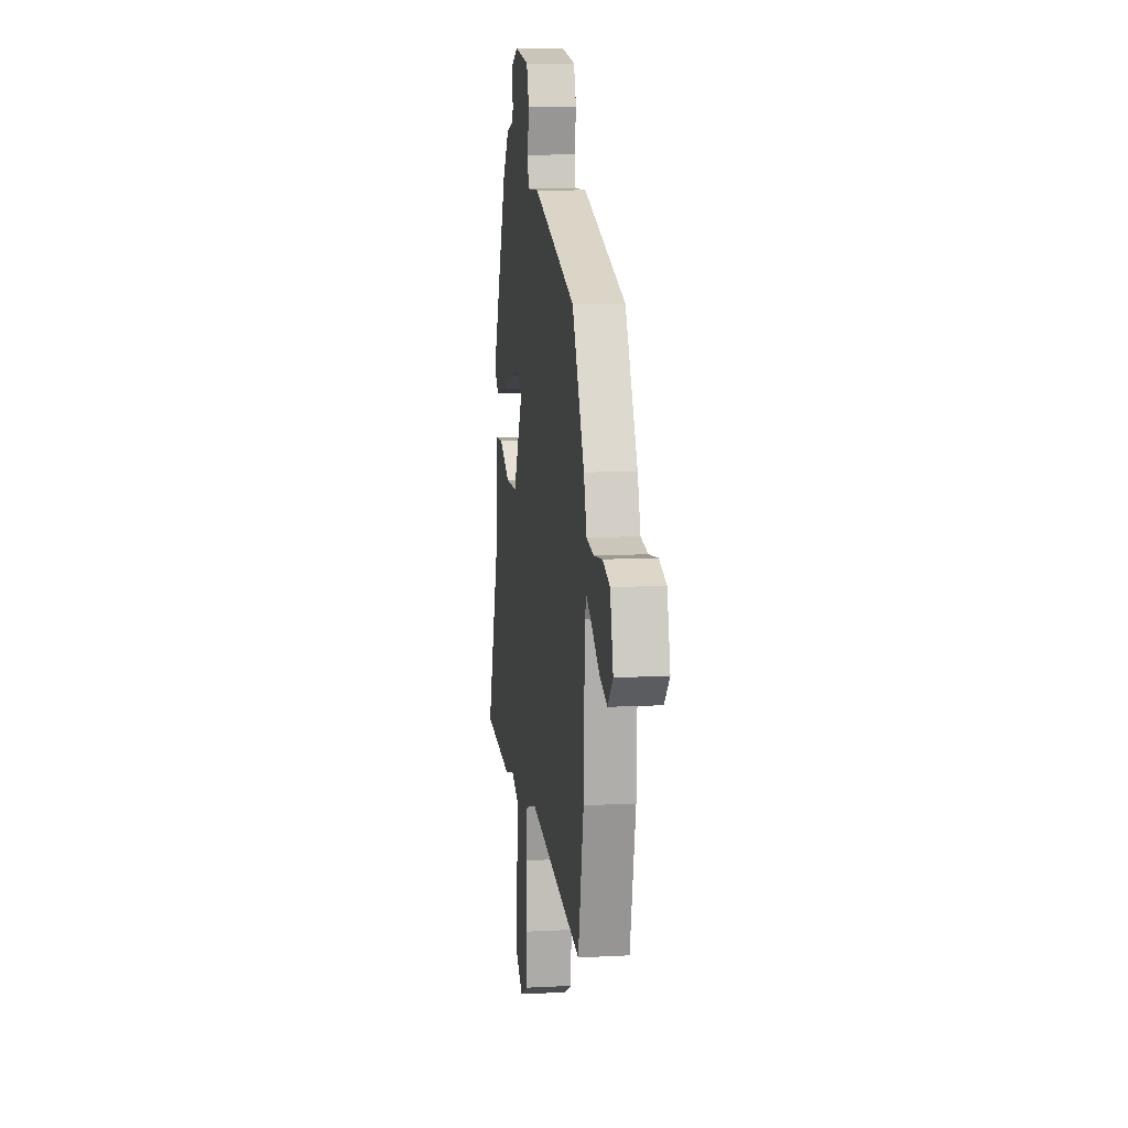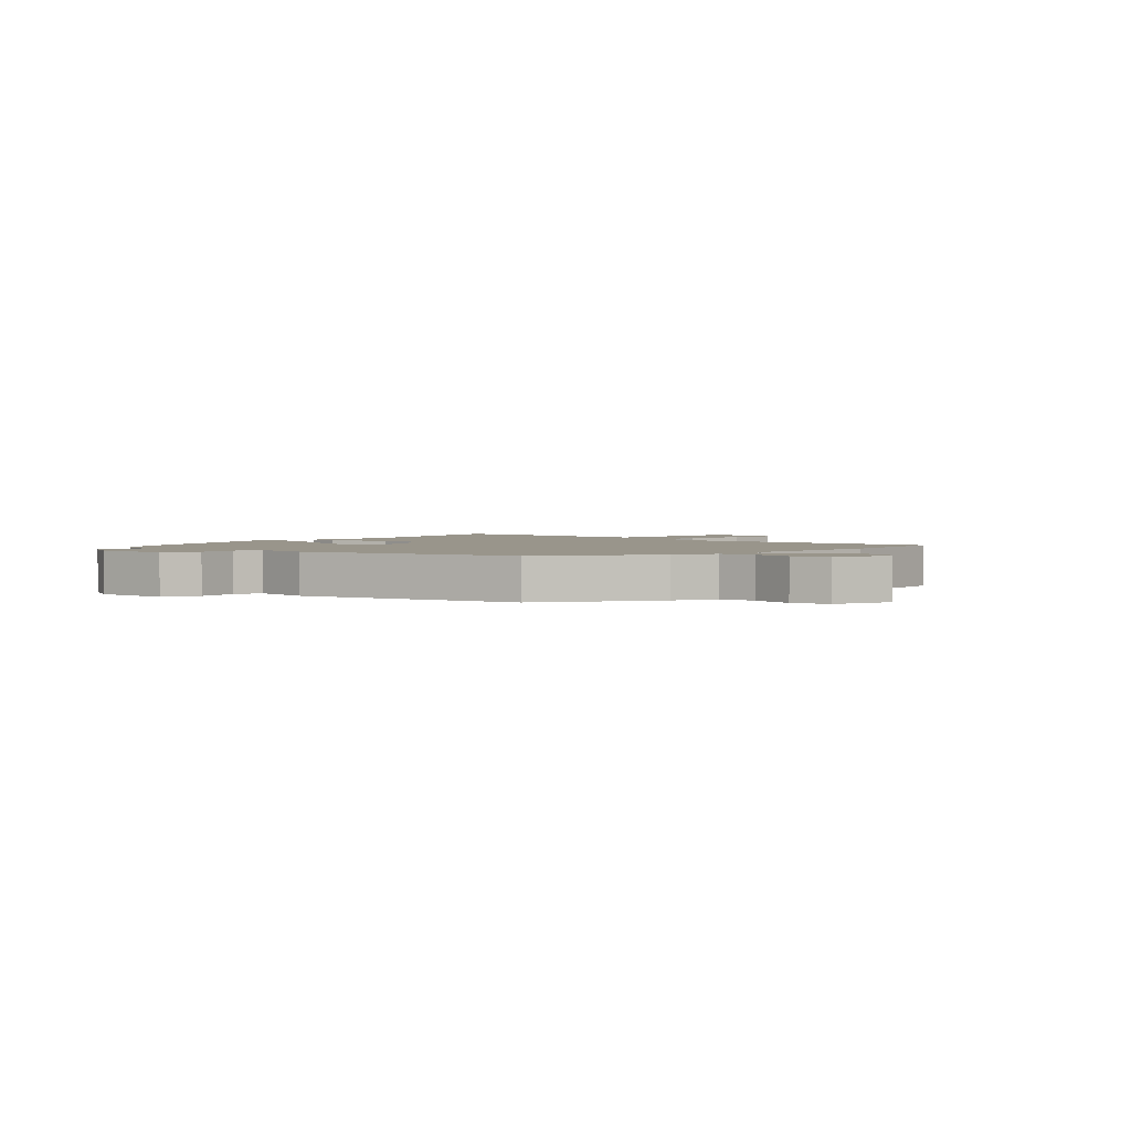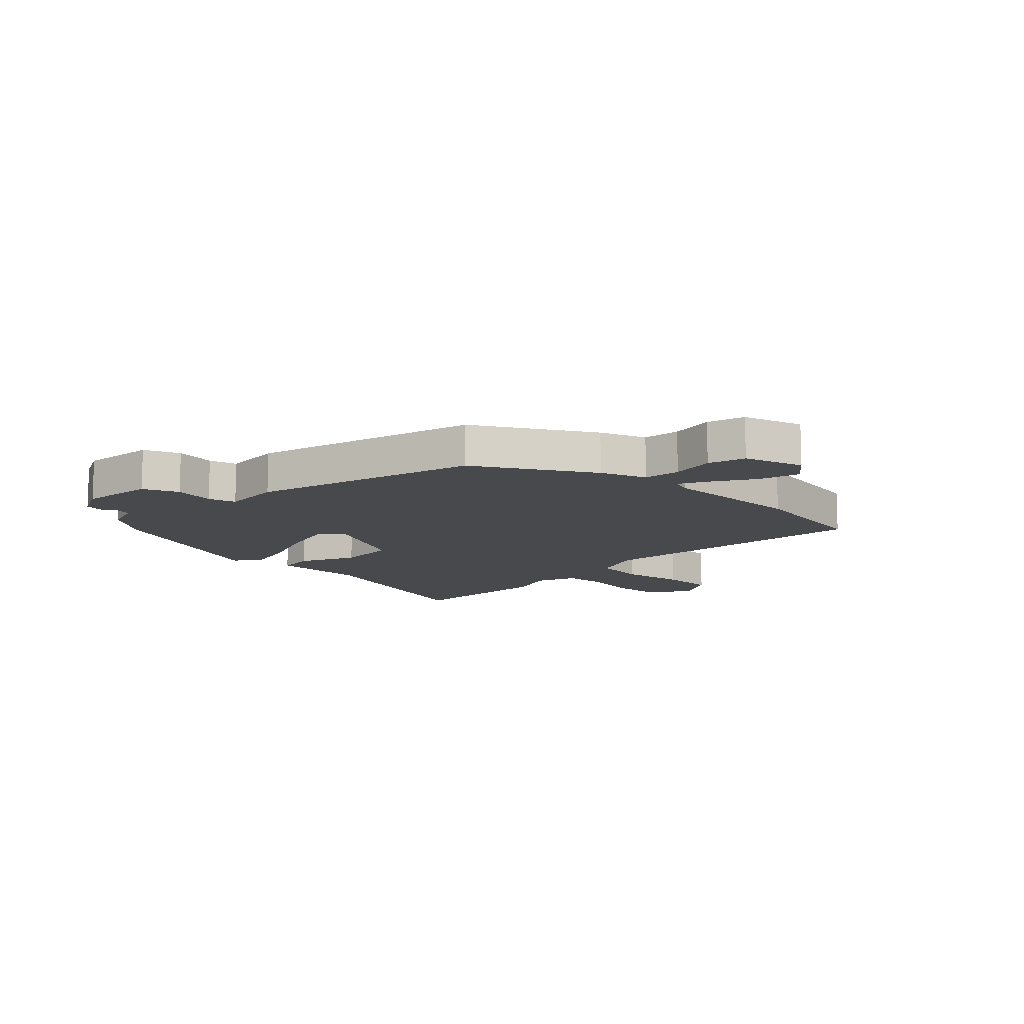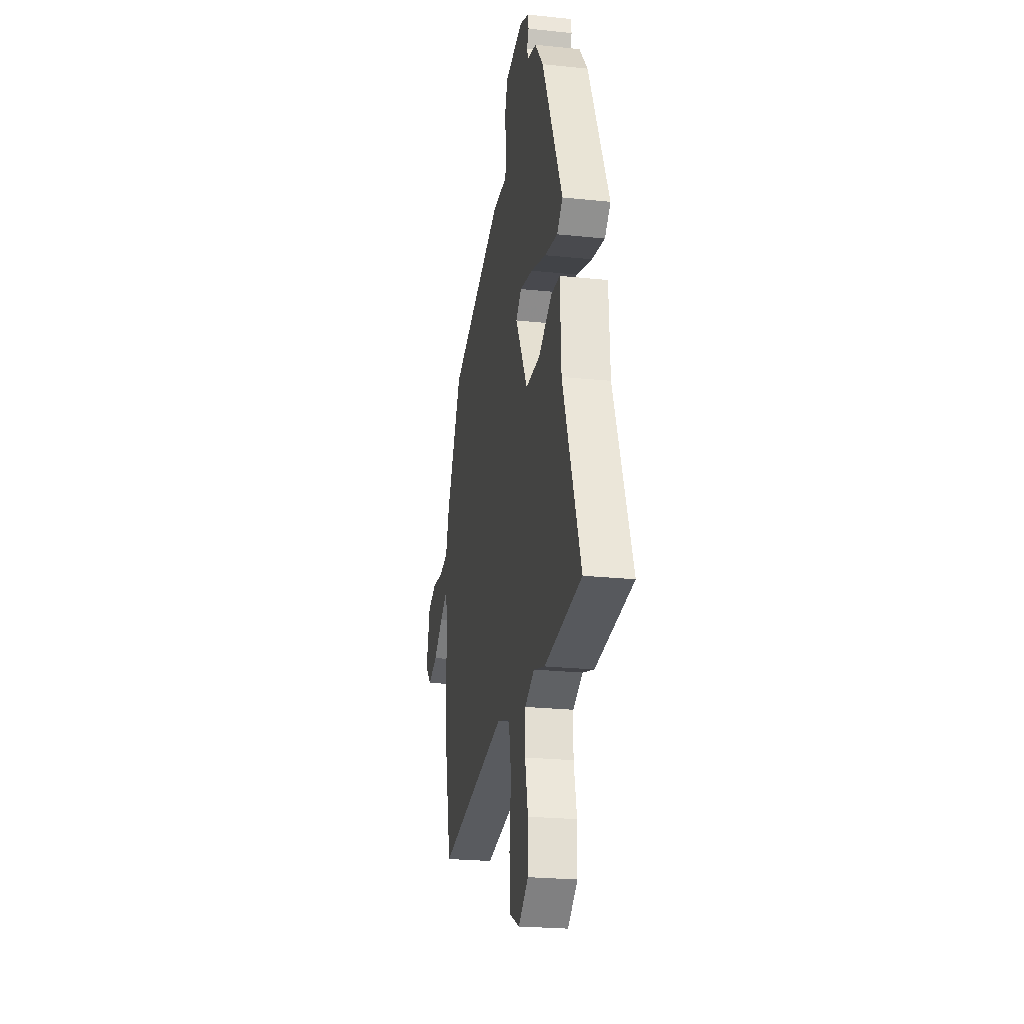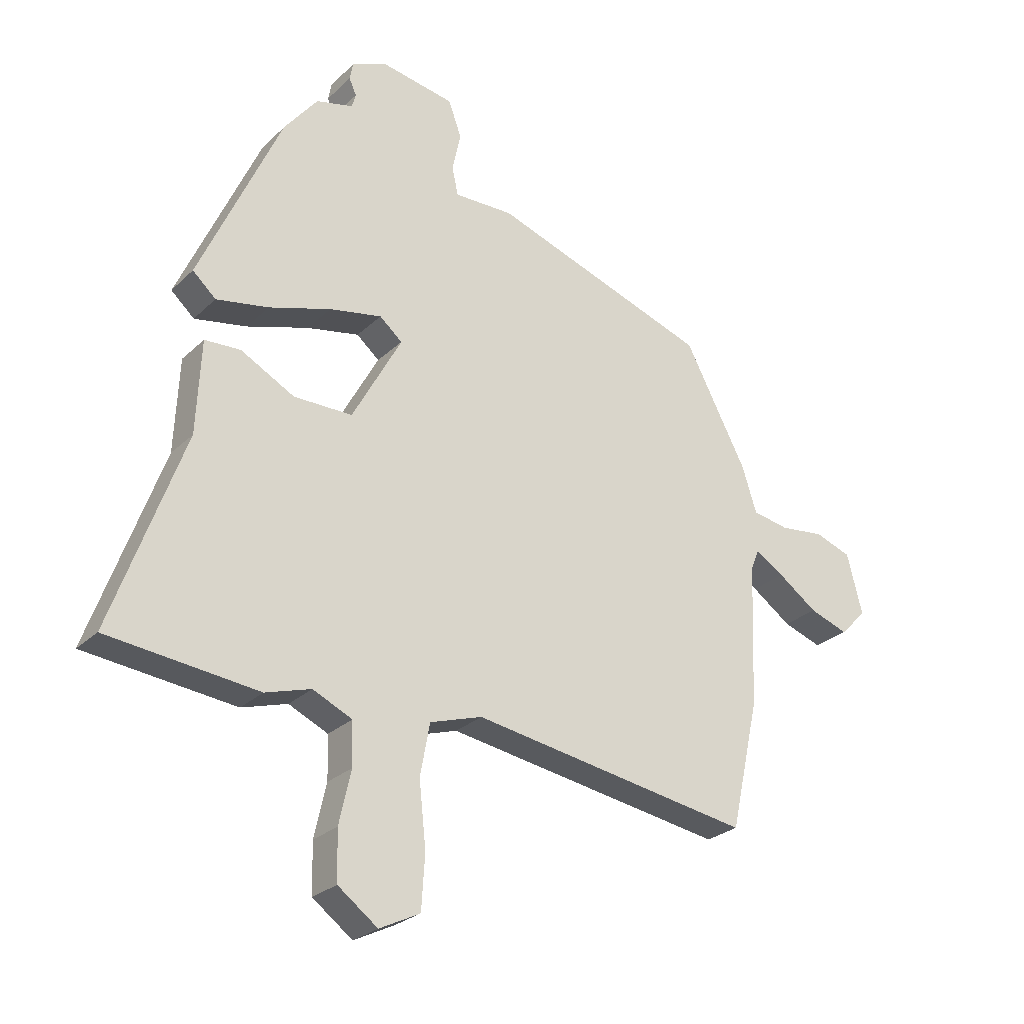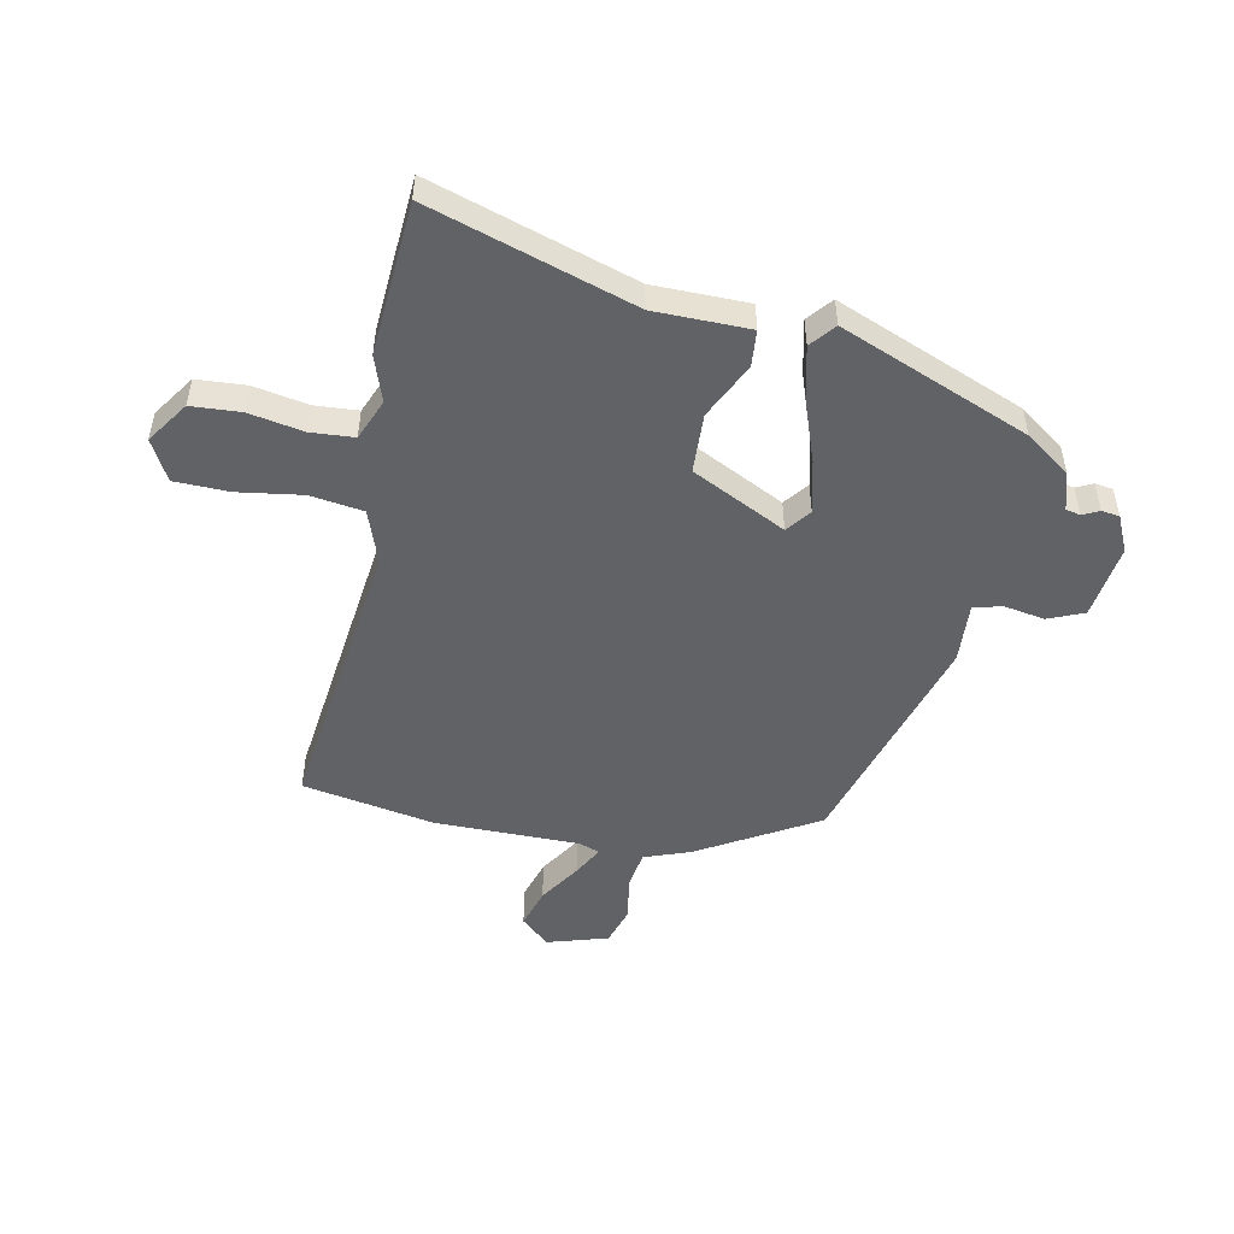
<metadata>
{"format":"obj","ext":"obj","renderer":"f3d","projection":"perspective","resolution":1024,"background":"white","views":[{"elev":10.2,"azim":82.5,"up":"+Z"},{"elev":2.2,"azim":47.8,"up":"+Y"},{"elev":-12.0,"azim":49.0,"up":"+Y"},{"elev":-23.6,"azim":-100.0,"up":"+Z"},{"elev":-26.3,"azim":-34.6,"up":"+Z"},{"elev":-50.6,"azim":-99.1,"up":"+Y"}]}
</metadata>
<code>
v 0.54 0.07 -0.321
v 0.49 0.07 -0.546
v -0.003 0.07 -0.466
v -0.095 0.07 -0.495
v -0.112 0.07 -0.586
v -0.1 0.07 -0.698
v -0.106 0.07 -0.792
v -0.177 0.07 -0.827
v -0.247 0.07 -0.775
v -0.249 0.07 -0.689
v -0.228 0.07 -0.596
v -0.23 0.07 -0.521
v -0.299 0.07 -0.489
v -0.379 0.07 -0.513
v -0.643 0.07 -0.484
v -0.517 0.07 -0.136
v -0.509 0.07 0.028
v -0.446 0.07 0.031
v -0.351 0.07 -0.02
v -0.248 0.07 -0.02
v -0.161 0.07 0.139
v -0.201 0.07 0.173
v -0.293 0.07 0.155
v -0.402 0.07 0.121
v -0.494 0.07 0.104
v -0.535 0.07 0.141
v -0.391 0.07 0.461
v -0.332 0.07 0.536
v -0.267 0.07 0.552
v -0.26 0.07 0.577
v -0.273 0.07 0.606
v -0.267 0.07 0.637
v -0.204 0.07 0.663
v -0.076 0.07 0.64
v -0.053 0.07 0.577
v -0.068 0.07 0.507
v -0.057 0.07 0.458
v 0.047 0.07 0.46
v 0.43 0.07 0.328
v 0.539 0.07 0.121
v 0.565 0.07 0.04
v 0.629 0.07 0.028
v 0.707 0.07 0.037
v 0.771 0.07 0.014
v 0.798 0.07 -0.092
v 0.752 0.07 -0.139
v 0.684 0.07 -0.115
v 0.615 0.07 -0.066
v 0.564 0.07 -0.035
v 0.55 0.07 -0.07
v 0.54 0 -0.321
v 0.49 0 -0.546
v -0.003 0 -0.466
v -0.095 0 -0.495
v -0.112 0 -0.586
v -0.1 0 -0.698
v -0.106 0 -0.792
v -0.177 0 -0.827
v -0.247 0 -0.775
v -0.249 0 -0.689
v -0.228 0 -0.596
v -0.23 0 -0.521
v -0.299 0 -0.489
v -0.379 0 -0.513
v -0.643 0 -0.484
v -0.517 0 -0.136
v -0.509 0 0.028
v -0.446 0 0.031
v -0.351 0 -0.02
v -0.248 0 -0.02
v -0.161 0 0.139
v -0.201 0 0.173
v -0.293 0 0.155
v -0.402 0 0.121
v -0.494 0 0.104
v -0.535 0 0.141
v -0.391 0 0.461
v -0.332 0 0.536
v -0.267 0 0.552
v -0.26 0 0.577
v -0.273 0 0.606
v -0.267 0 0.637
v -0.204 0 0.663
v -0.076 0 0.64
v -0.053 0 0.577
v -0.068 0 0.507
v -0.057 0 0.458
v 0.047 0 0.46
v 0.43 0 0.328
v 0.539 0 0.121
v 0.565 0 0.04
v 0.629 0 0.028
v 0.707 0 0.037
v 0.771 0 0.014
v 0.798 0 -0.092
v 0.752 0 -0.139
v 0.684 0 -0.115
v 0.615 0 -0.066
v 0.564 0 -0.035
v 0.55 0 -0.07
f 46 47 48
f 45 46 48
f 44 45 48
f 43 44 48
f 42 43 48
f 41 42 48 49
f 41 49 50
f 40 41 50
f 39 40 50
f 38 39 50
f 37 38 50
f 34 35 36
f 33 34 36
f 32 33 36
f 31 32 36
f 30 31 36
f 29 30 36 37
f 28 29 37
f 27 28 37
f 26 27 37
f 25 26 37
f 24 25 37
f 23 24 37
f 22 23 37
f 37 50 1
f 22 37 1
f 21 22 1
f 16 17 18 19
f 16 19 20
f 15 16 20
f 14 15 20
f 13 14 20
f 20 21 1
f 13 20 1
f 12 13 1
f 9 10 11
f 8 9 11
f 7 8 11
f 6 7 11
f 5 6 11
f 4 5 11 12
f 1 2 3
f 12 1 3
f 3 4 12
f 98 97 96
f 98 96 95
f 98 95 94
f 98 94 93
f 98 93 92
f 99 98 92 91
f 100 99 91
f 100 91 90
f 100 90 89
f 100 89 88
f 100 88 87
f 86 85 84
f 86 84 83
f 86 83 82
f 86 82 81
f 86 81 80
f 87 86 80 79
f 87 79 78
f 87 78 77
f 87 77 76
f 87 76 75
f 87 75 74
f 87 74 73
f 87 73 72
f 51 100 87
f 51 87 72
f 51 72 71
f 69 68 67 66
f 70 69 66
f 70 66 65
f 70 65 64
f 70 64 63
f 51 71 70
f 51 70 63
f 51 63 62
f 61 60 59
f 61 59 58
f 61 58 57
f 61 57 56
f 61 56 55
f 62 61 55 54
f 53 52 51
f 53 51 62
f 62 54 53
f 1 51 52 2
f 2 52 53 3
f 3 53 54 4
f 4 54 55 5
f 5 55 56 6
f 6 56 57 7
f 7 57 58 8
f 8 58 59 9
f 9 59 60 10
f 10 60 61 11
f 11 61 62 12
f 12 62 63 13
f 13 63 64 14
f 14 64 65 15
f 15 65 66 16
f 16 66 67 17
f 17 67 68 18
f 18 68 69 19
f 19 69 70 20
f 20 70 71 21
f 21 71 72 22
f 22 72 73 23
f 23 73 74 24
f 24 74 75 25
f 25 75 76 26
f 26 76 77 27
f 27 77 78 28
f 28 78 79 29
f 29 79 80 30
f 30 80 81 31
f 31 81 82 32
f 32 82 83 33
f 33 83 84 34
f 34 84 85 35
f 35 85 86 36
f 36 86 87 37
f 37 87 88 38
f 38 88 89 39
f 39 89 90 40
f 40 90 91 41
f 41 91 92 42
f 42 92 93 43
f 43 93 94 44
f 44 94 95 45
f 45 95 96 46
f 46 96 97 47
f 47 97 98 48
f 48 98 99 49
f 49 99 100 50
f 50 100 51 1

</code>
